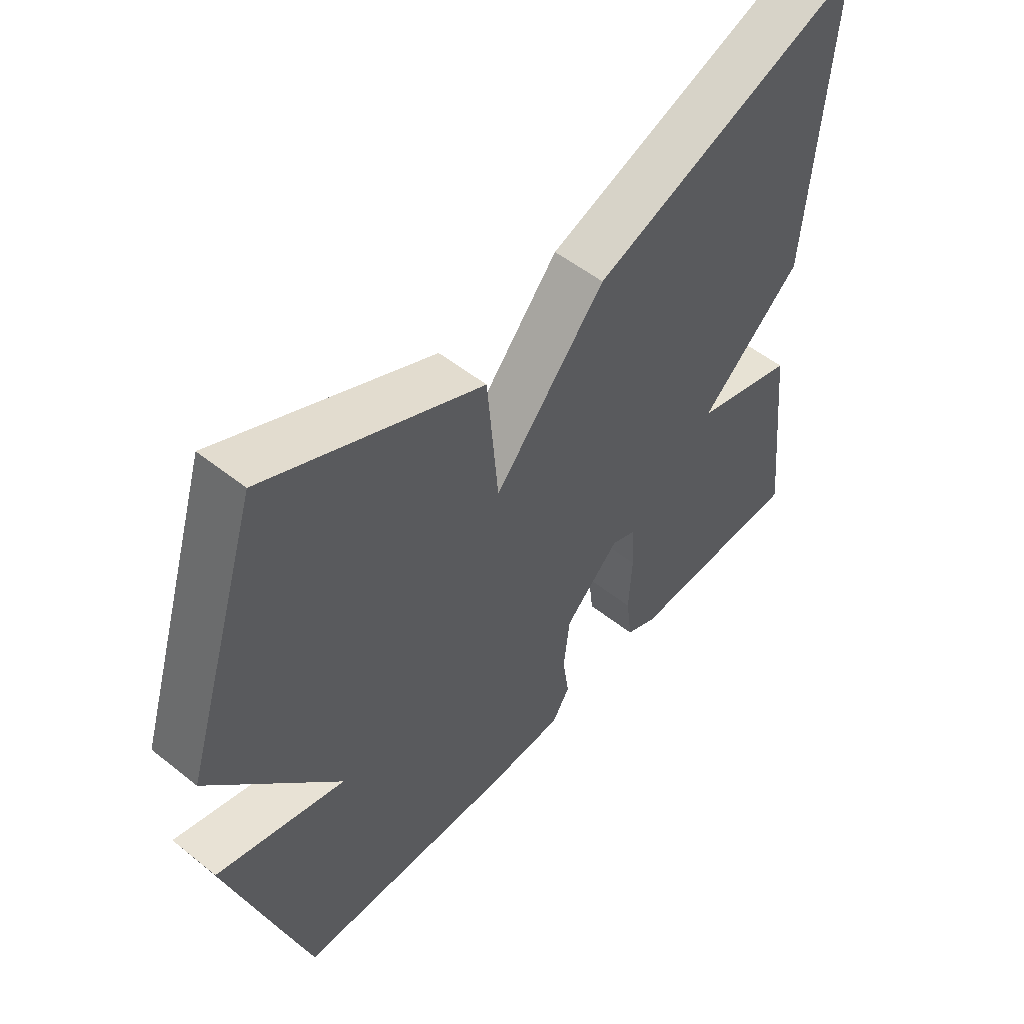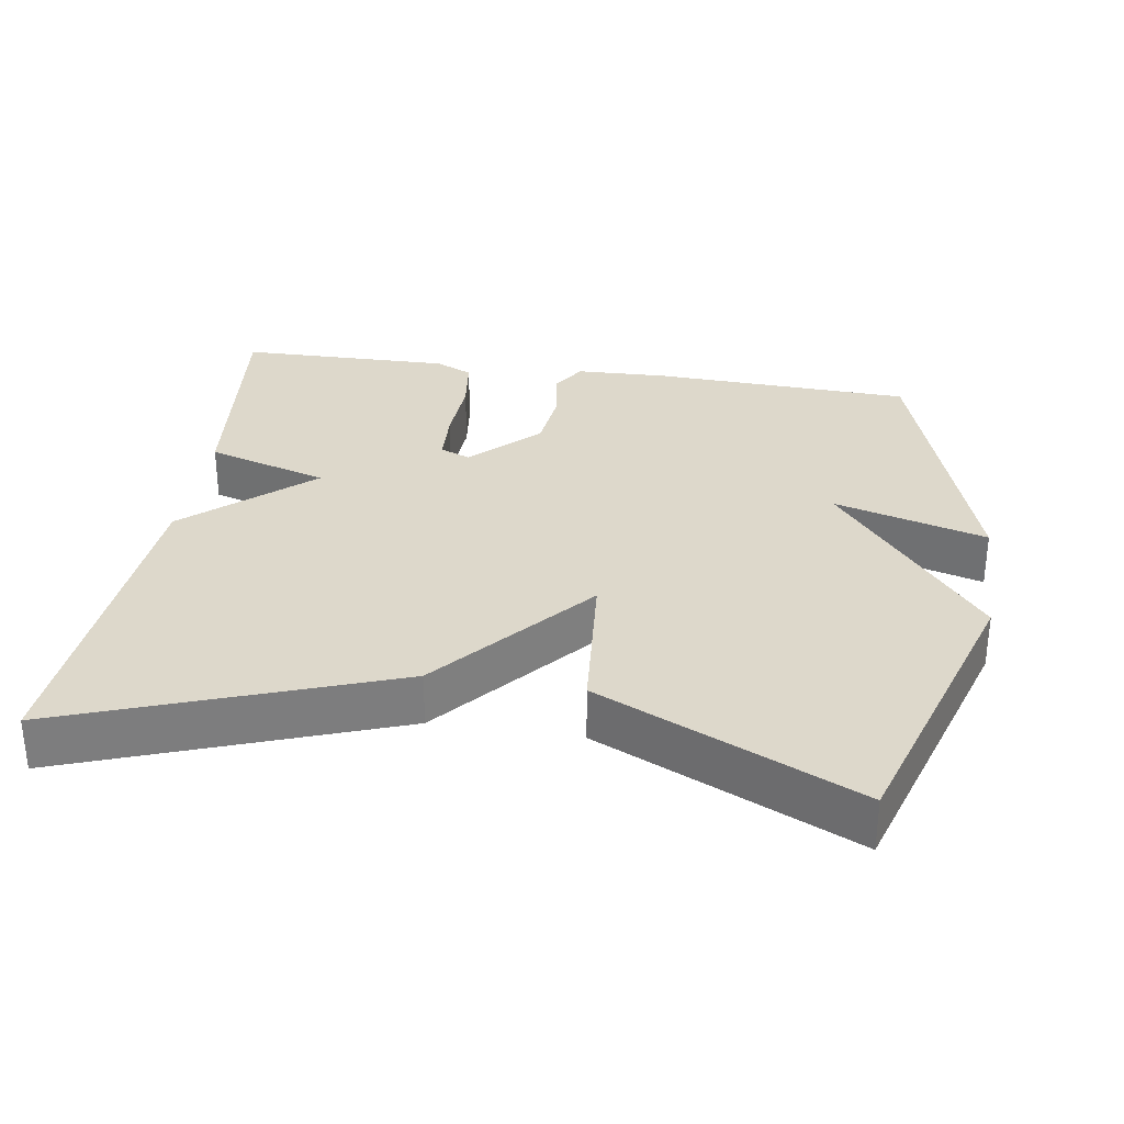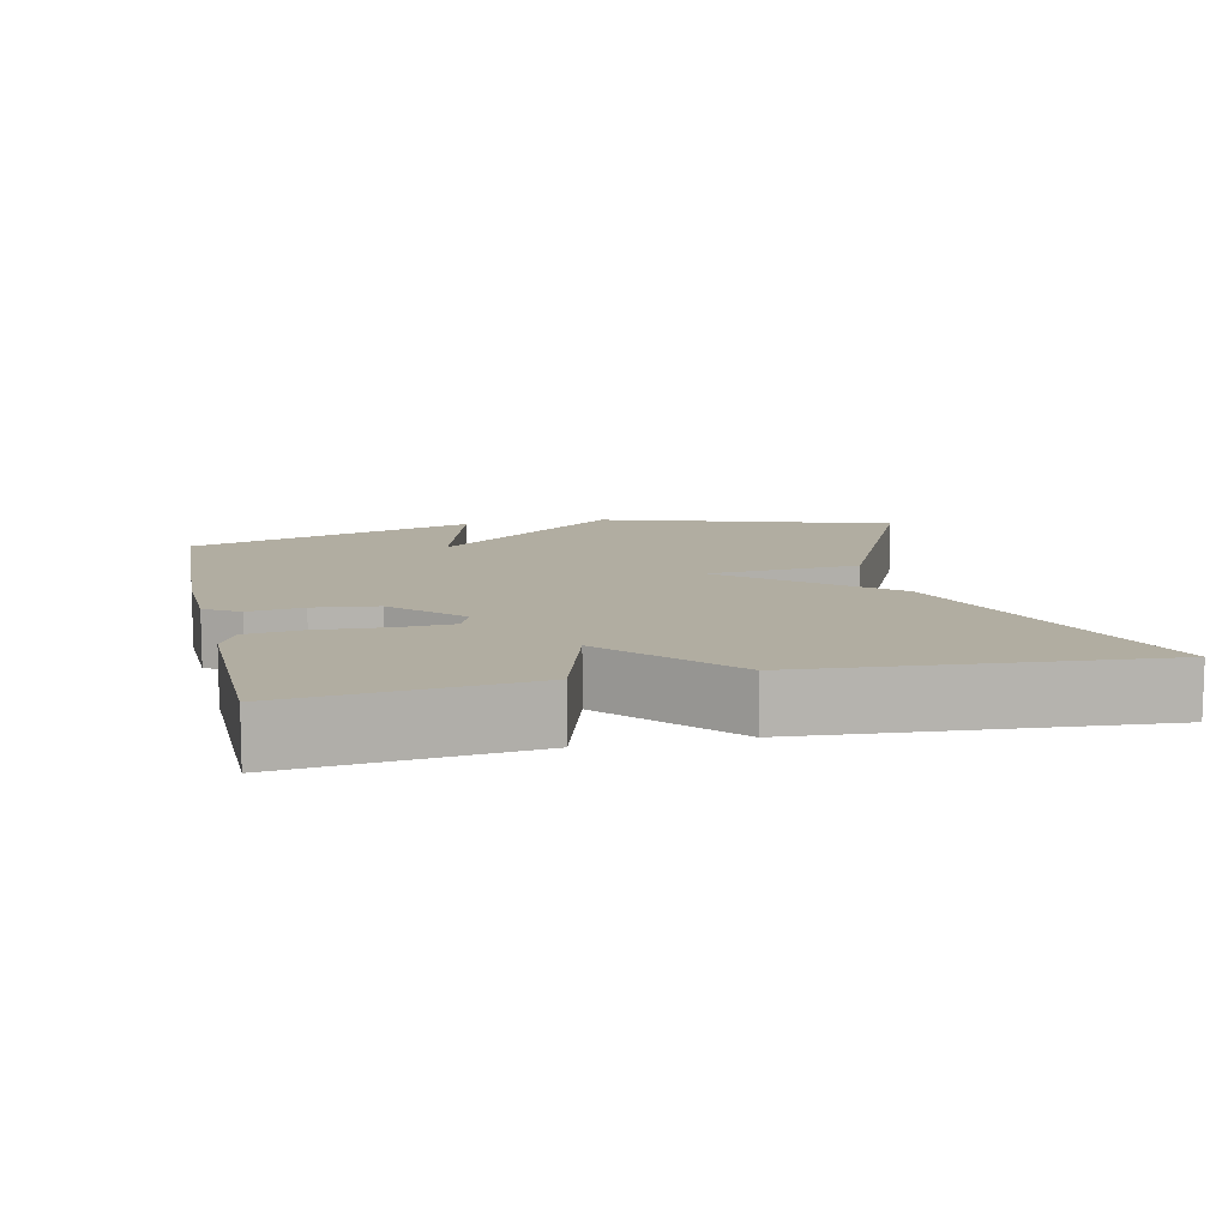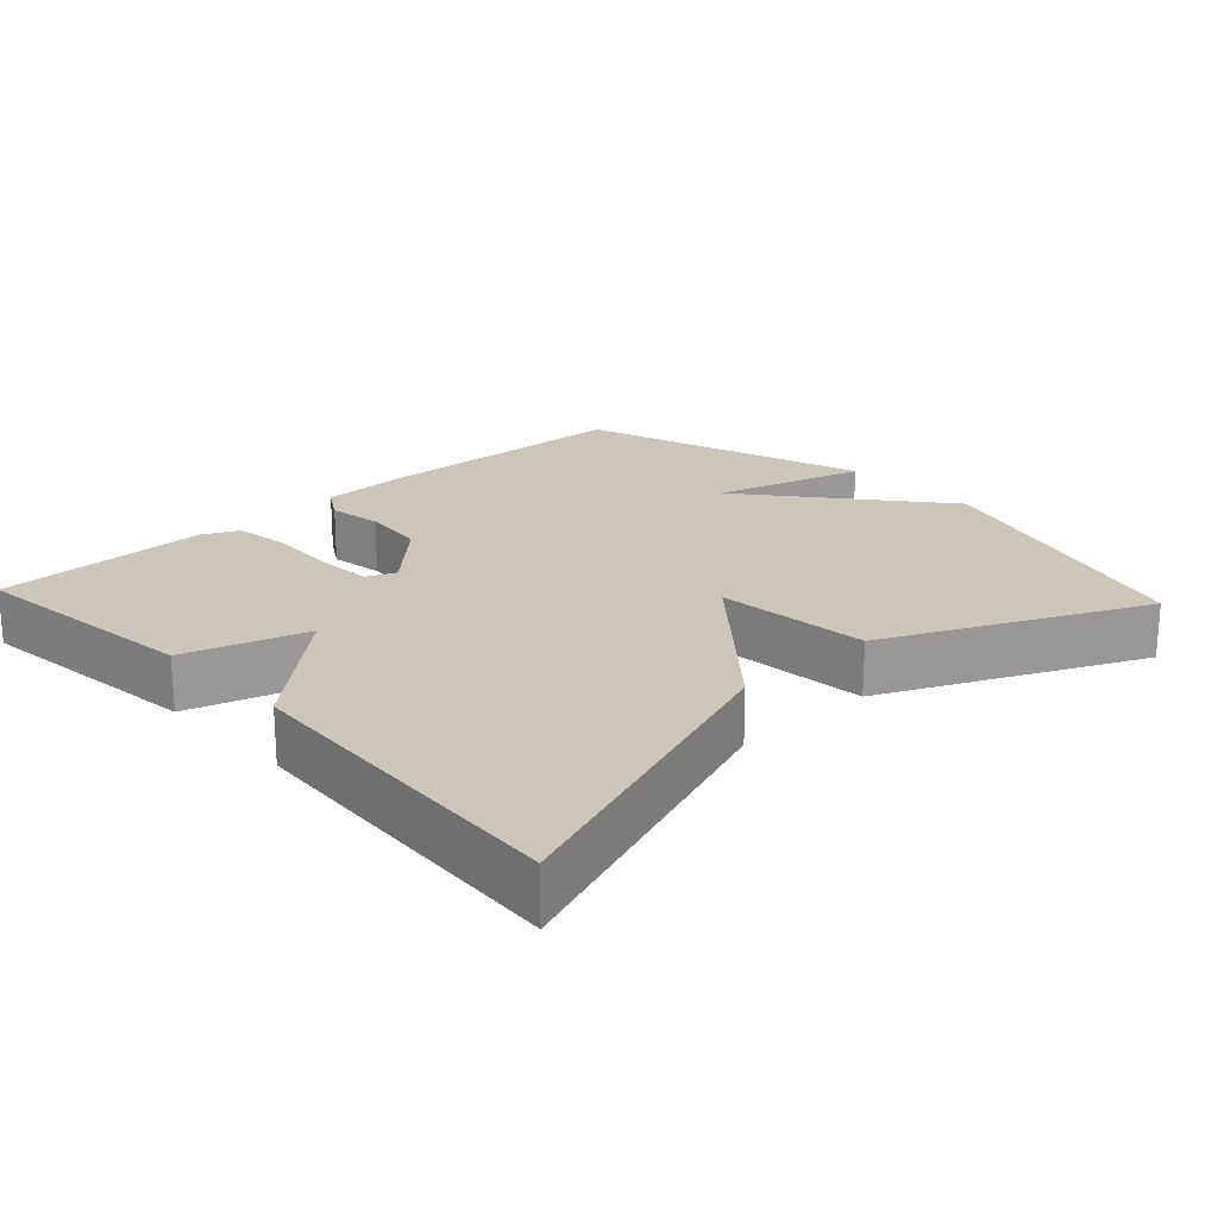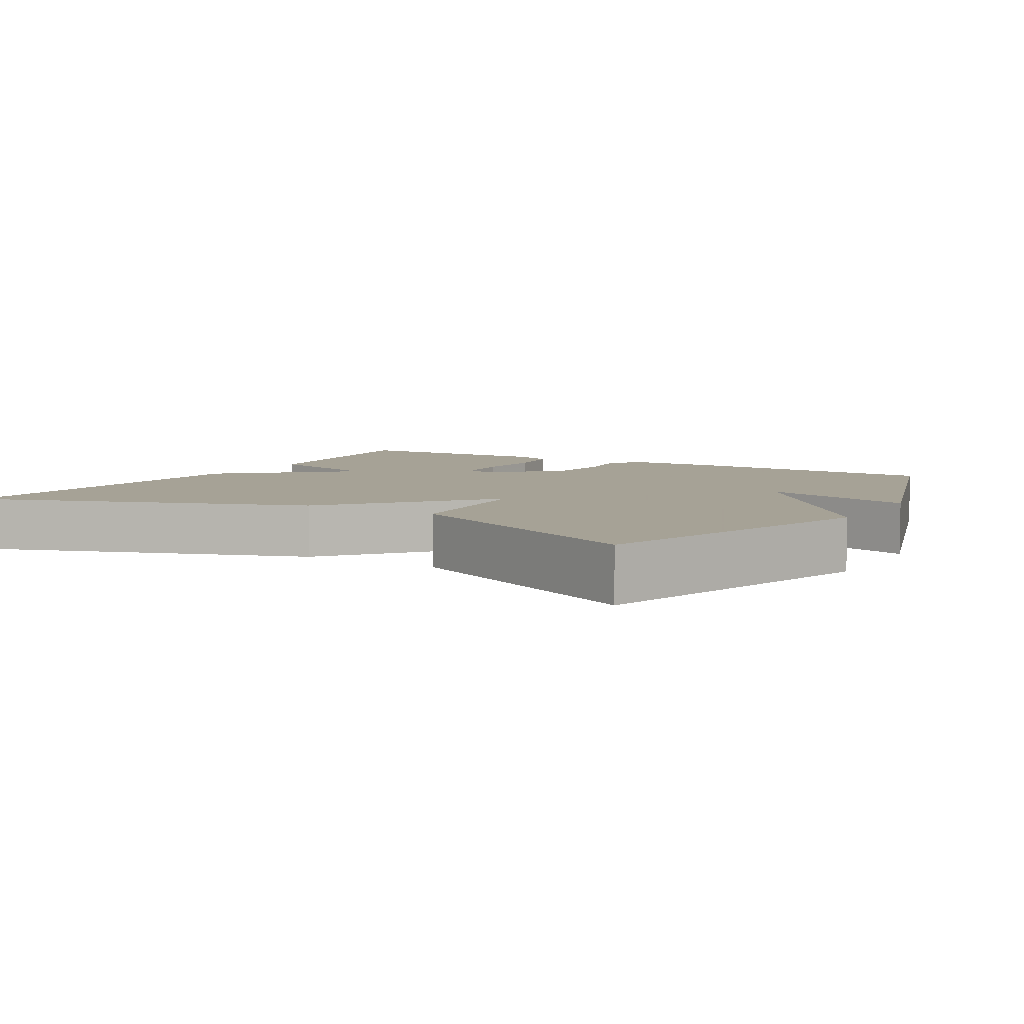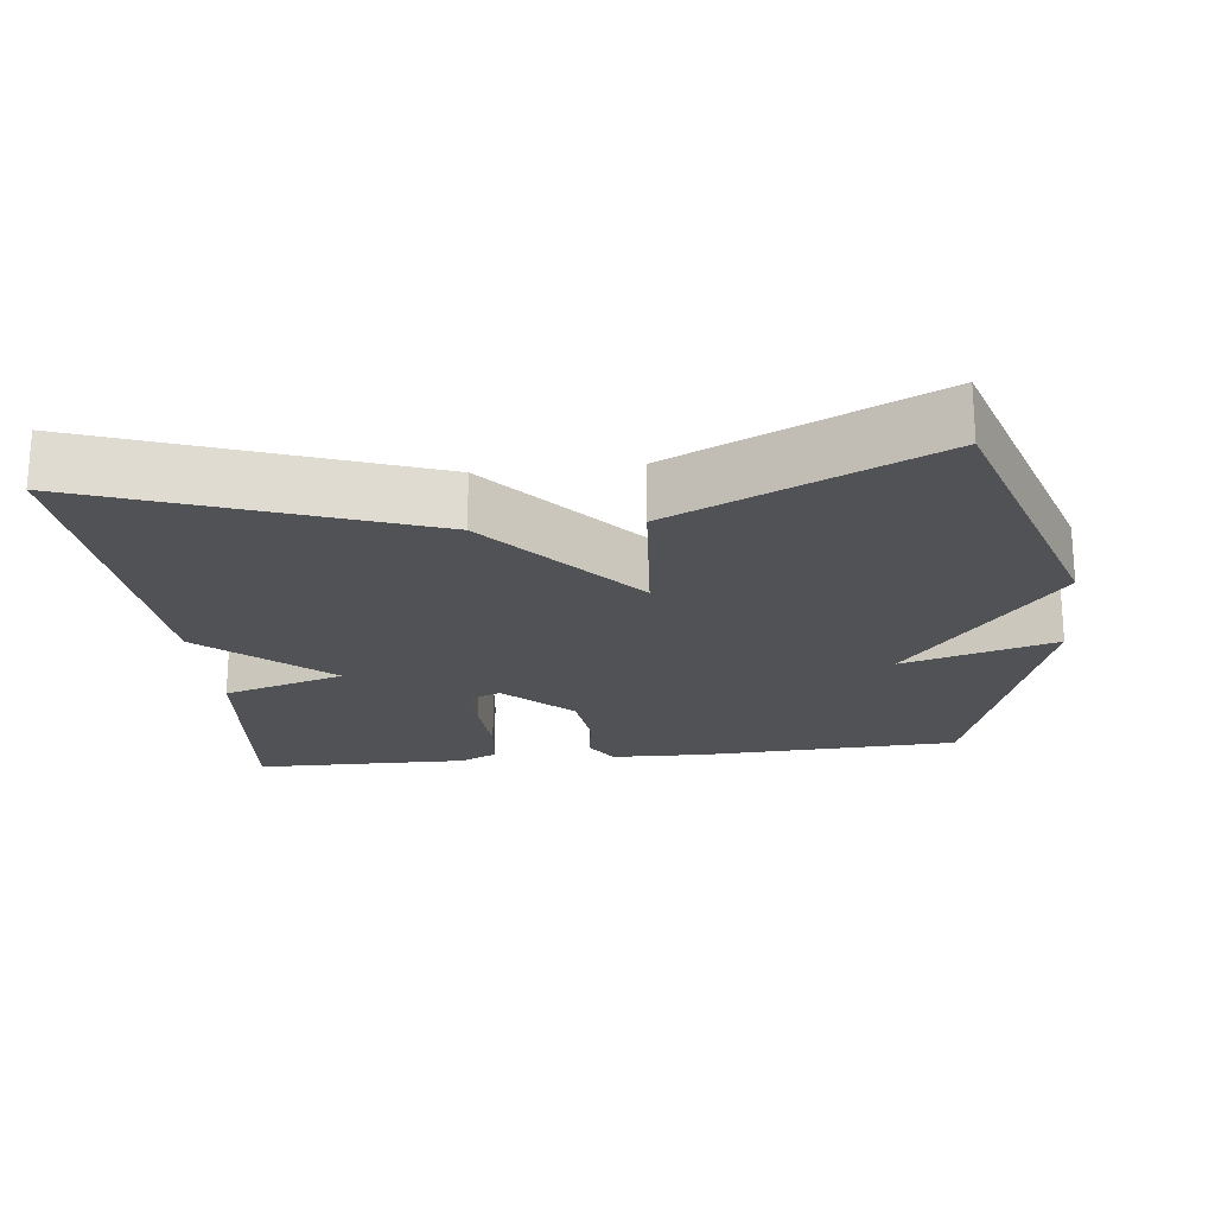
<metadata>
{"format":"obj","ext":"obj","renderer":"f3d","projection":"perspective","resolution":1024,"background":"white","views":[{"elev":52.9,"azim":130.5,"up":"+Z"},{"elev":31.3,"azim":8.8,"up":"+Y"},{"elev":10.4,"azim":-102.6,"up":"+Y"},{"elev":21.0,"azim":-43.1,"up":"+Y"},{"elev":6.3,"azim":30.6,"up":"+Y"},{"elev":-21.1,"azim":6.6,"up":"+Y"}]}
</metadata>
<code>
v -0.5 0.07 0.5
v -0.053 0.07 0.337
v 0.129 0.07 0.124
v 0.147 0.07 0.337
v 0.5 0.07 0.5
v 0.627 0.07 0.1
v 0.417 0.07 -0.16
v 0.627 0.07 -0.1
v 0.5 0.07 -0.5
v 0.142 0.07 -0.515
v 0.014 0.07 -0.511
v -0.015 0.07 -0.464
v -0.004 0.07 -0.389
v -0.014 0.07 -0.301
v -0.104 0.07 -0.214
v -0.145 0.07 -0.231
v -0.149 0.07 -0.306
v -0.144 0.07 -0.402
v -0.154 0.07 -0.48
v -0.205 0.07 -0.504
v -0.5 0.07 -0.5
v -0.465 0.07 -0.174
v -0.297 0.07 -0.123
v -0.465 0.07 0.026
v -0.5 0 0.5
v -0.053 0 0.337
v 0.129 0 0.124
v 0.147 0 0.337
v 0.5 0 0.5
v 0.627 0 0.1
v 0.417 0 -0.16
v 0.627 0 -0.1
v 0.5 0 -0.5
v 0.142 0 -0.515
v 0.014 0 -0.511
v -0.015 0 -0.464
v -0.004 0 -0.389
v -0.014 0 -0.301
v -0.104 0 -0.214
v -0.145 0 -0.231
v -0.149 0 -0.306
v -0.144 0 -0.402
v -0.154 0 -0.48
v -0.205 0 -0.504
v -0.5 0 -0.5
v -0.465 0 -0.174
v -0.297 0 -0.123
v -0.465 0 0.026
f 1 2 3
f 24 1 3
f 23 24 3
f 21 22 23
f 20 21 23
f 19 20 23
f 18 19 23
f 17 18 23
f 16 17 23
f 15 16 23 3
f 14 15 3
f 13 14 3
f 11 12 13
f 10 11 13
f 9 10 13
f 8 9 13
f 7 8 13
f 7 13 3
f 5 6 7
f 4 5 7
f 3 4 7
f 27 26 25
f 27 25 48
f 27 48 47
f 47 46 45
f 47 45 44
f 47 44 43
f 47 43 42
f 47 42 41
f 47 41 40
f 27 47 40 39
f 27 39 38
f 27 38 37
f 37 36 35
f 37 35 34
f 37 34 33
f 37 33 32
f 37 32 31
f 27 37 31
f 31 30 29
f 31 29 28
f 31 28 27
f 1 25 26 2
f 2 26 27 3
f 3 27 28 4
f 4 28 29 5
f 5 29 30 6
f 6 30 31 7
f 7 31 32 8
f 8 32 33 9
f 9 33 34 10
f 10 34 35 11
f 11 35 36 12
f 12 36 37 13
f 13 37 38 14
f 14 38 39 15
f 15 39 40 16
f 16 40 41 17
f 17 41 42 18
f 18 42 43 19
f 19 43 44 20
f 20 44 45 21
f 21 45 46 22
f 22 46 47 23
f 23 47 48 24
f 24 48 25 1

</code>
